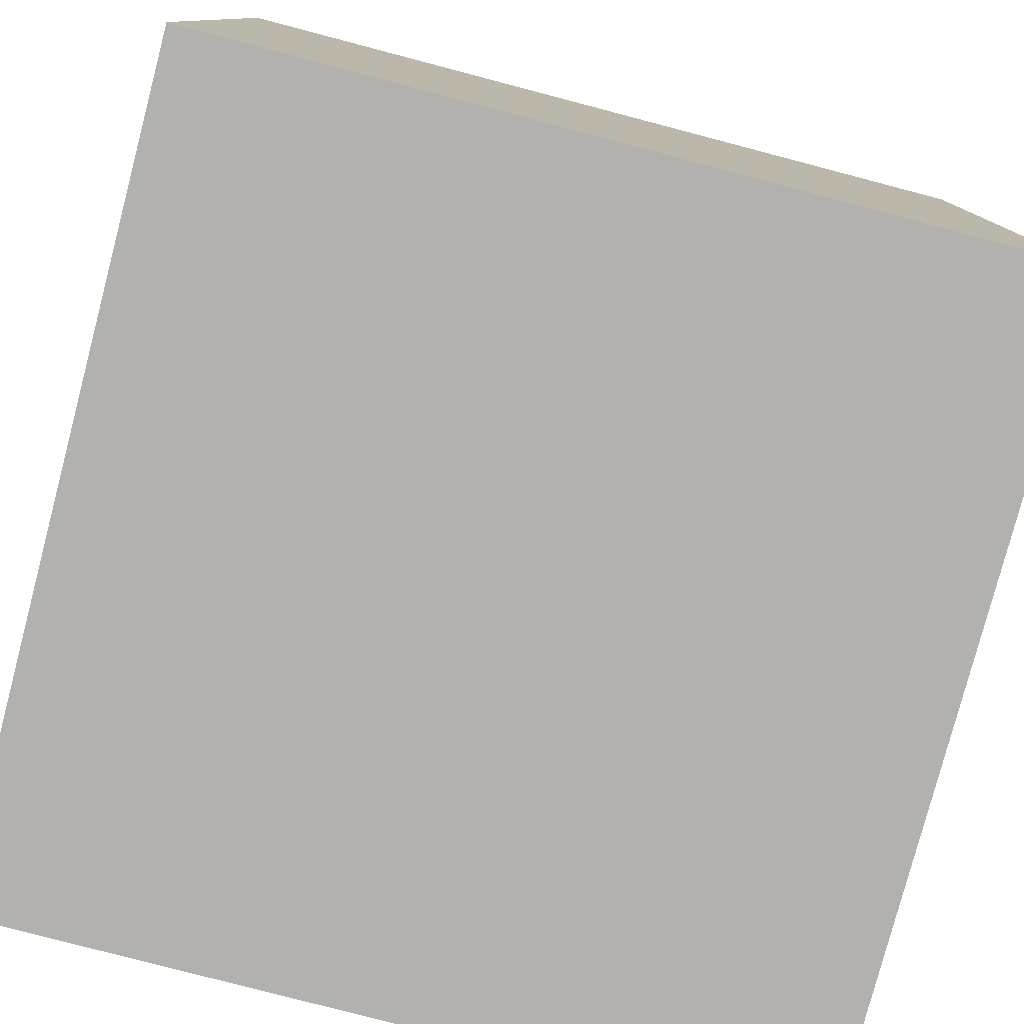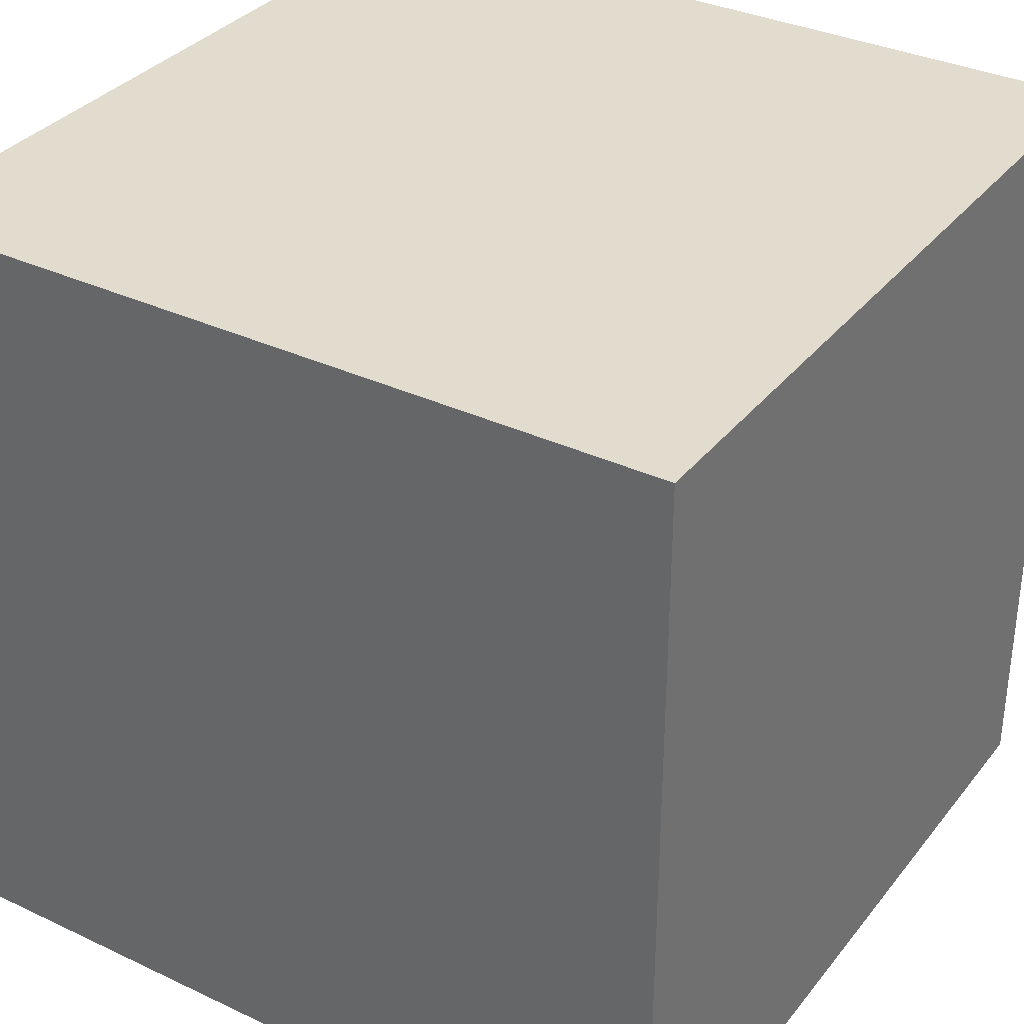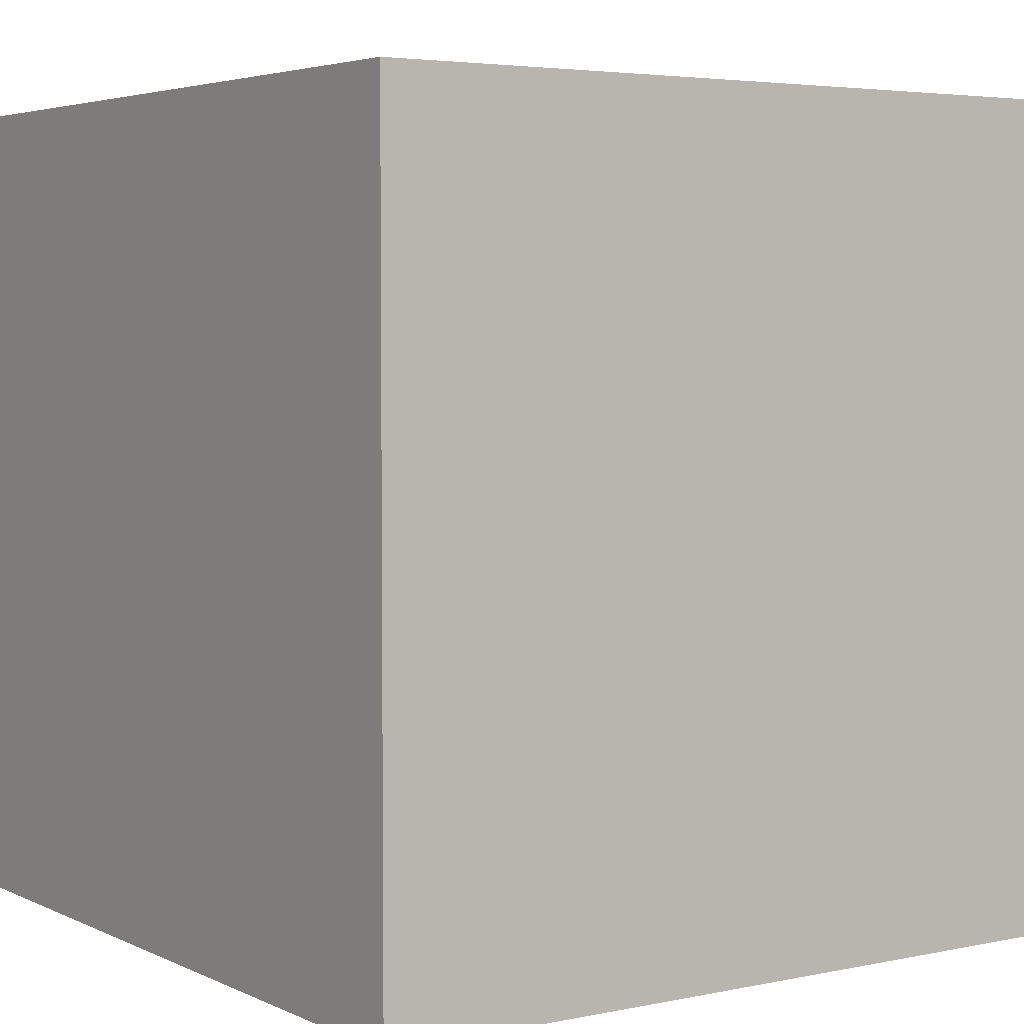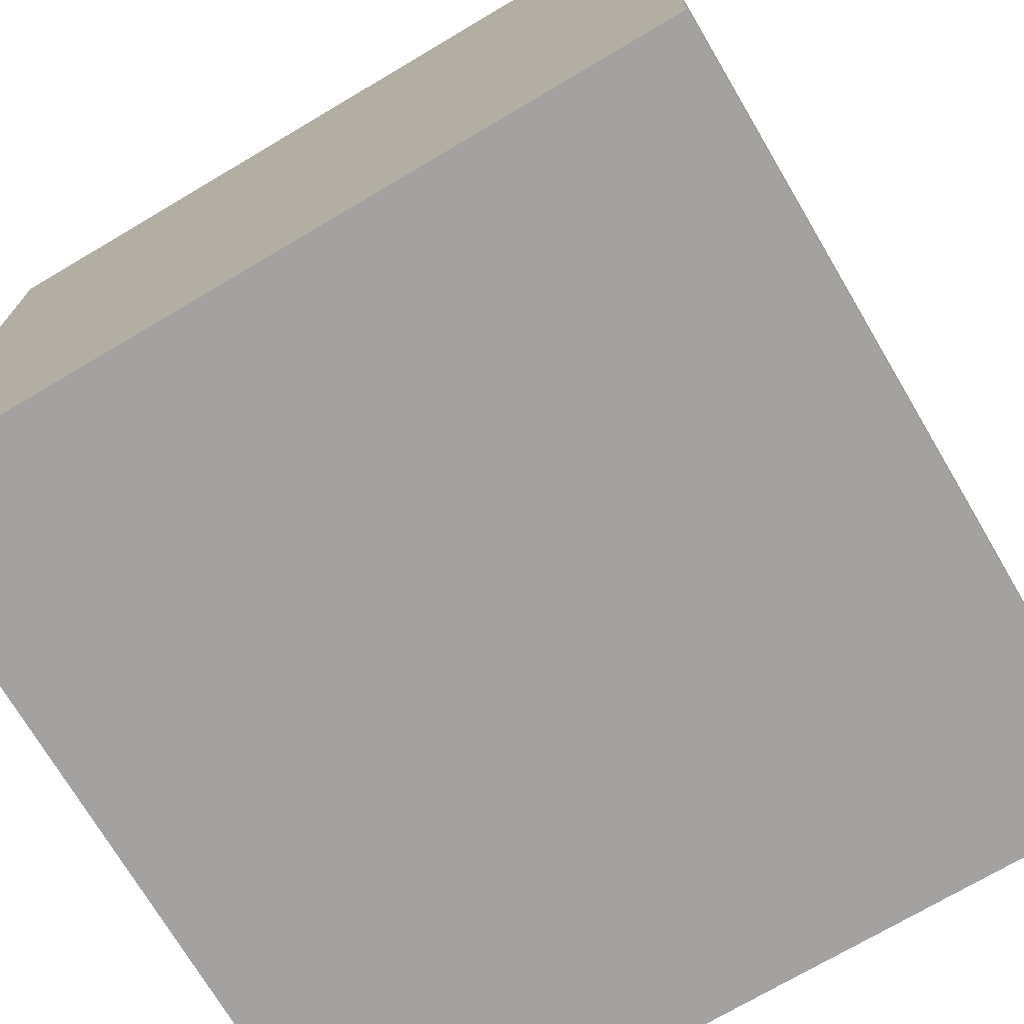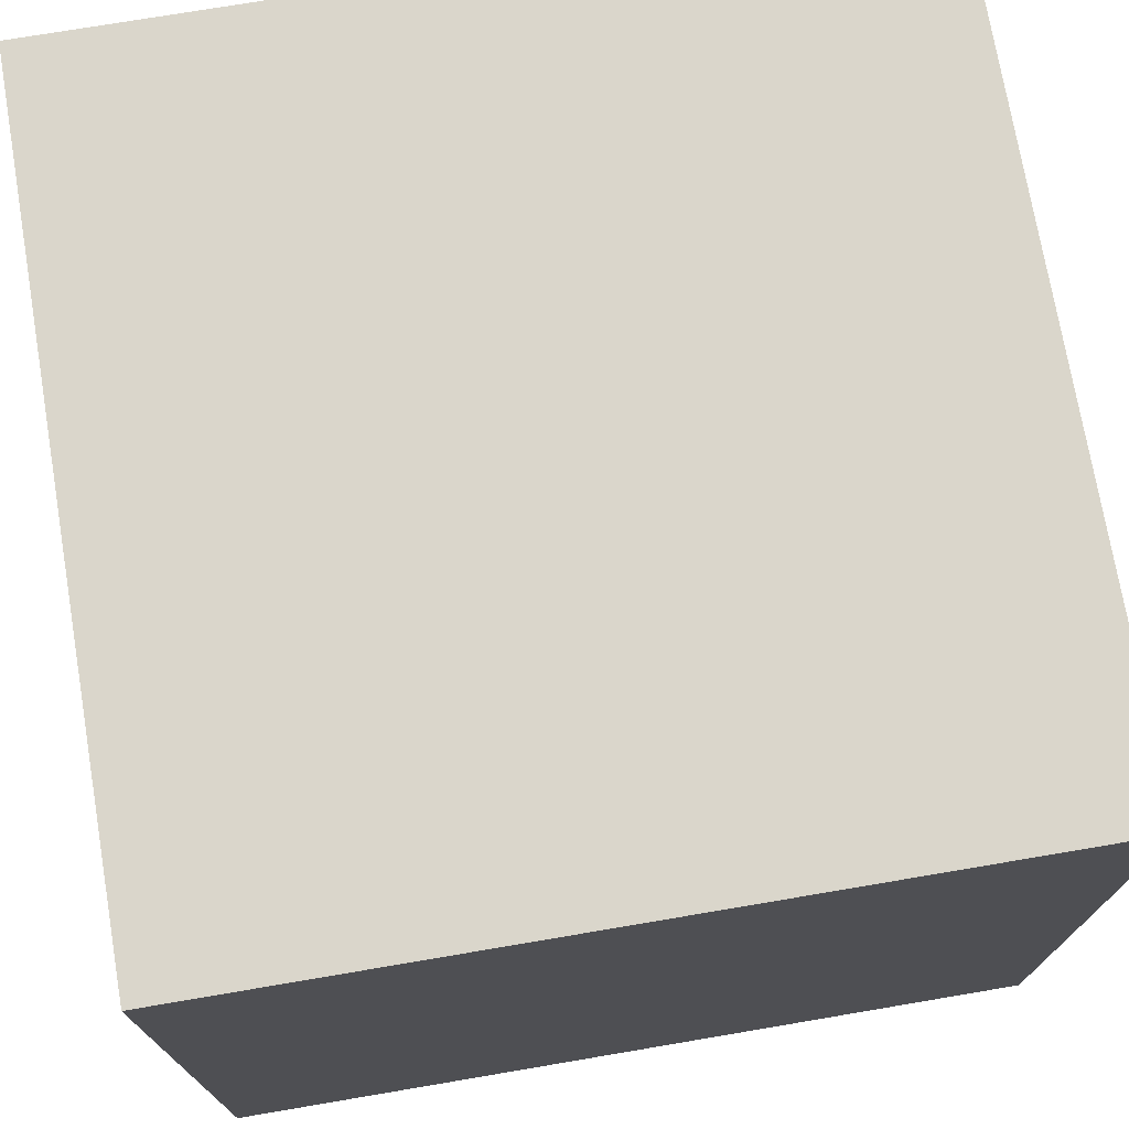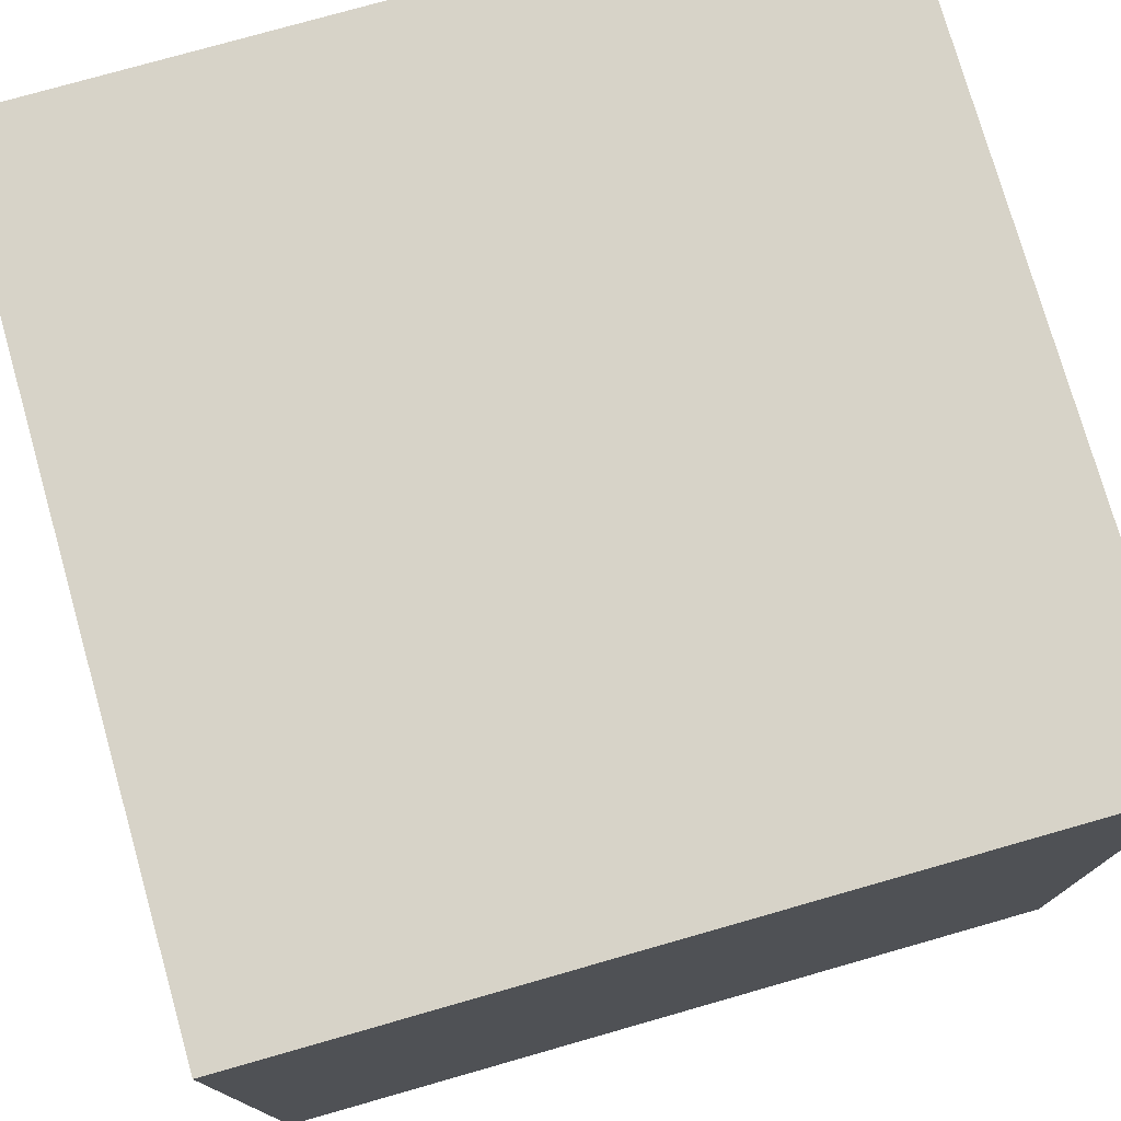
<metadata>
{"format":"obj","ext":"obj","renderer":"f3d","projection":"perspective","resolution":1024,"background":"white","views":[{"elev":-79.2,"azim":-14.7,"up":"+Y"},{"elev":34.1,"azim":-57.5,"up":"+Y"},{"elev":4.1,"azim":55.6,"up":"+Y"},{"elev":-72.7,"azim":120.6,"up":"+Z"},{"elev":73.7,"azim":170.4,"up":"+Y"},{"elev":76.6,"azim":74.1,"up":"+Z"}]}
</metadata>
<code>
o Cube
v 4.077 -4.077 -4.077
v 4.077 -4.077 4.077
v -4.077 -4.077 4.077
v -4.077 -4.077 -4.077
v 4.077 4.077 -4.077
v 4.077 4.077 4.077
v -4.077 4.077 4.077
v -4.077 4.077 -4.077
f 2 3 4
f 5 8 7
f 1 5 6
f 6 7 3
f 7 8 4
f 1 4 8
f 1 2 4
f 6 5 7
f 2 1 6
f 2 6 3
f 3 7 4
f 5 1 8

</code>
